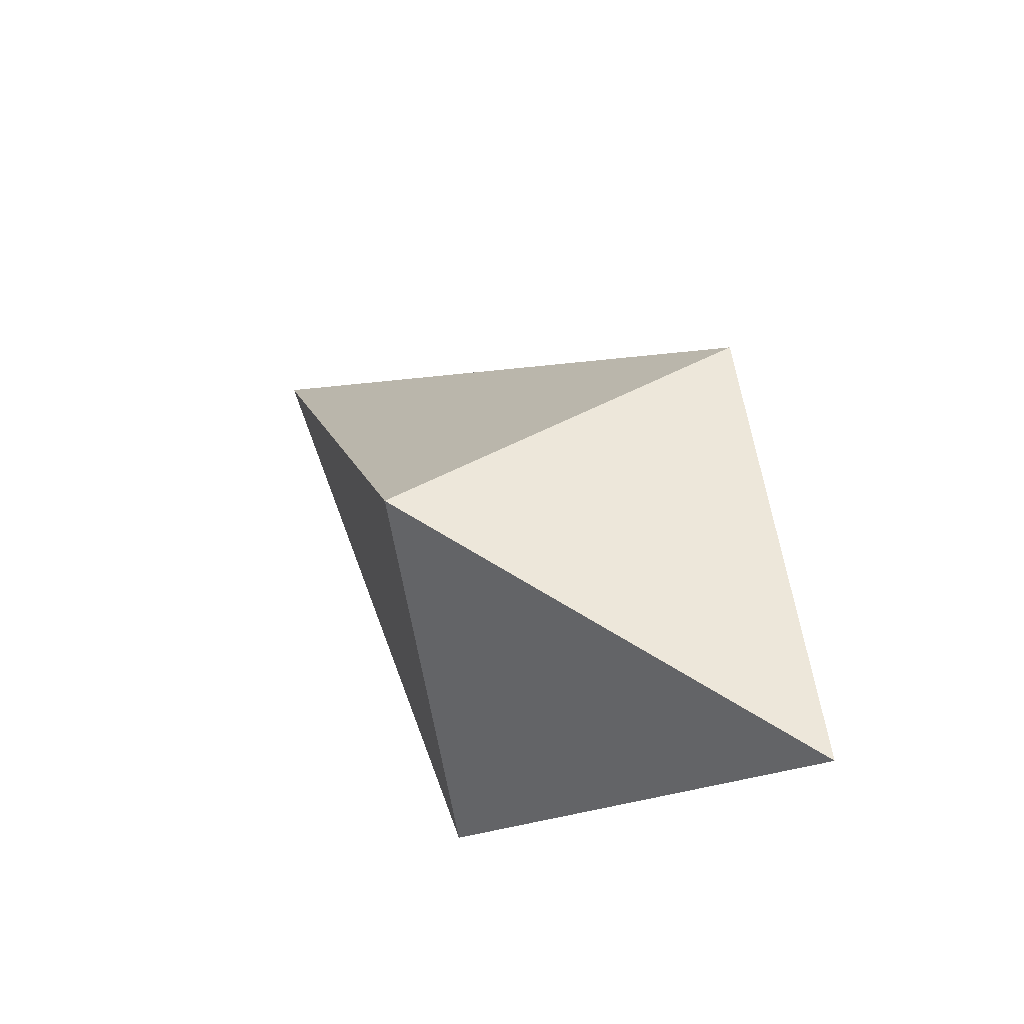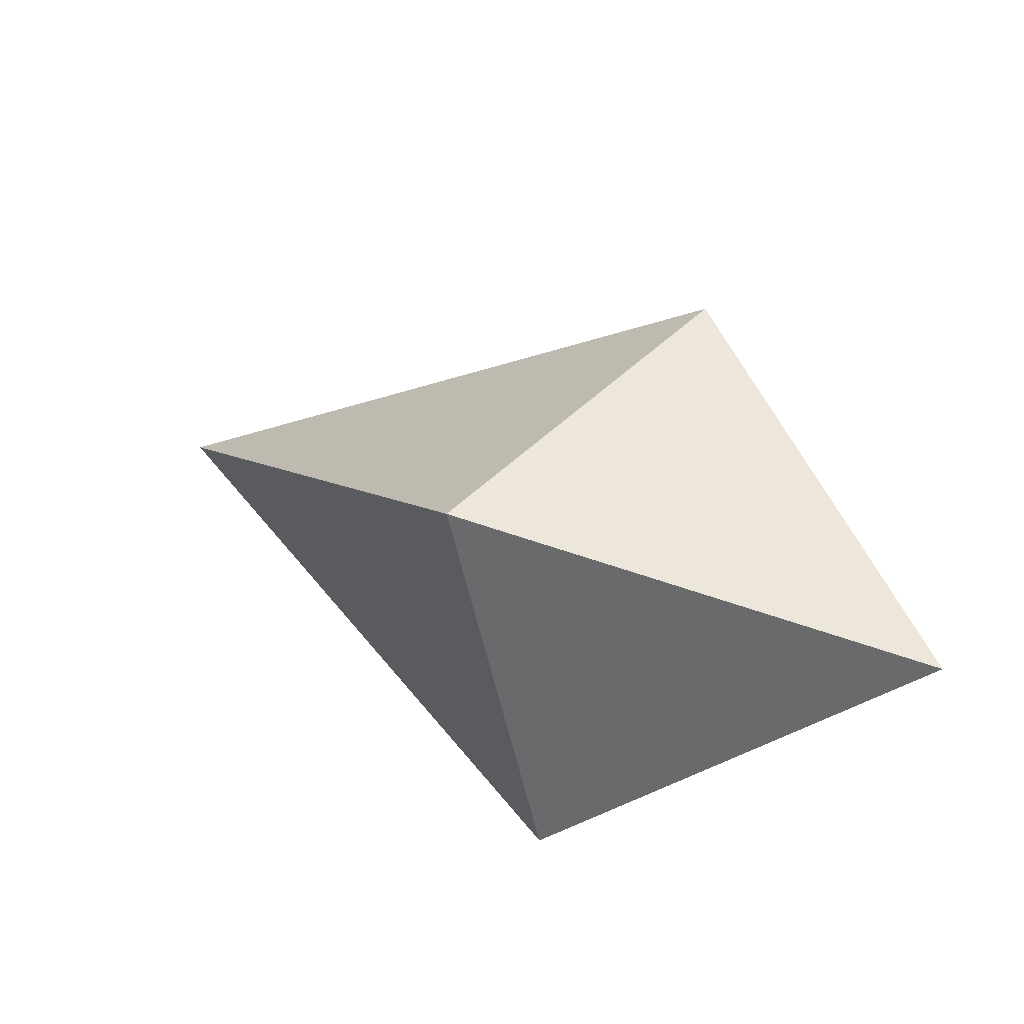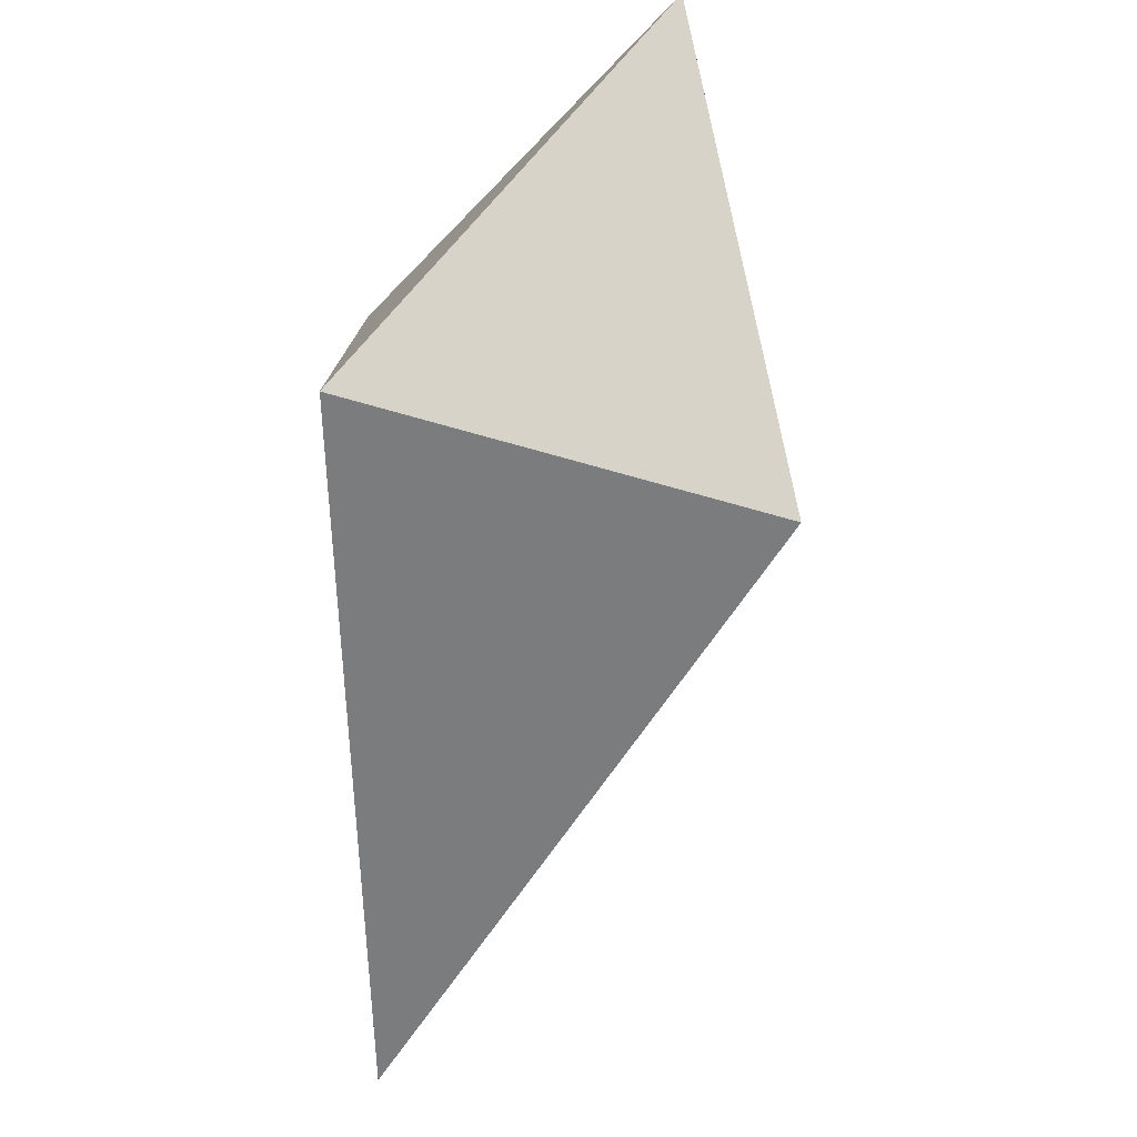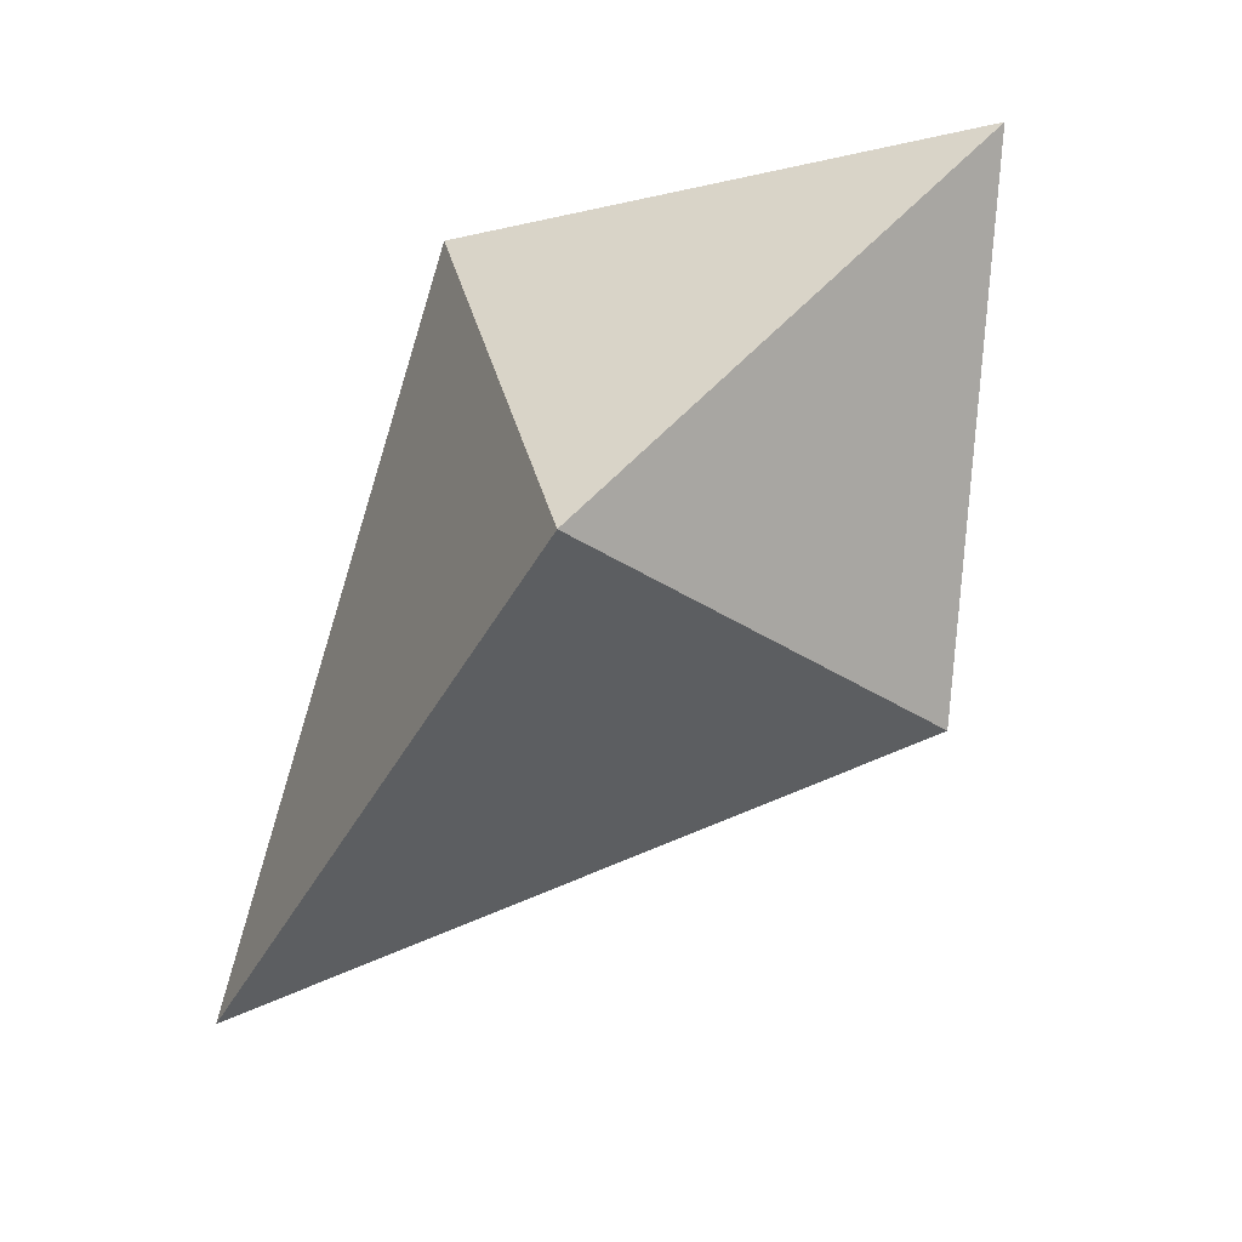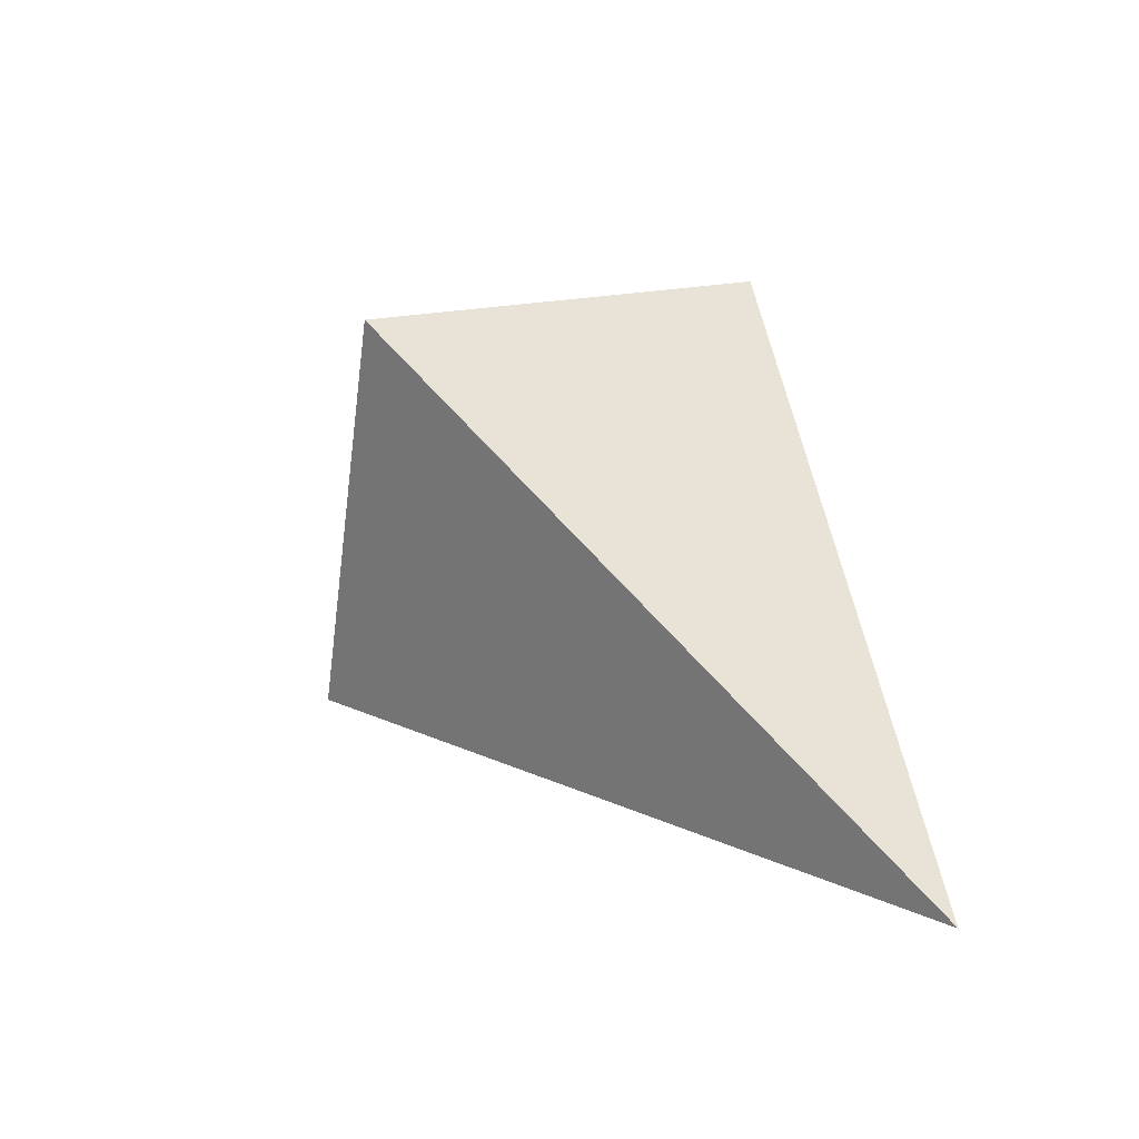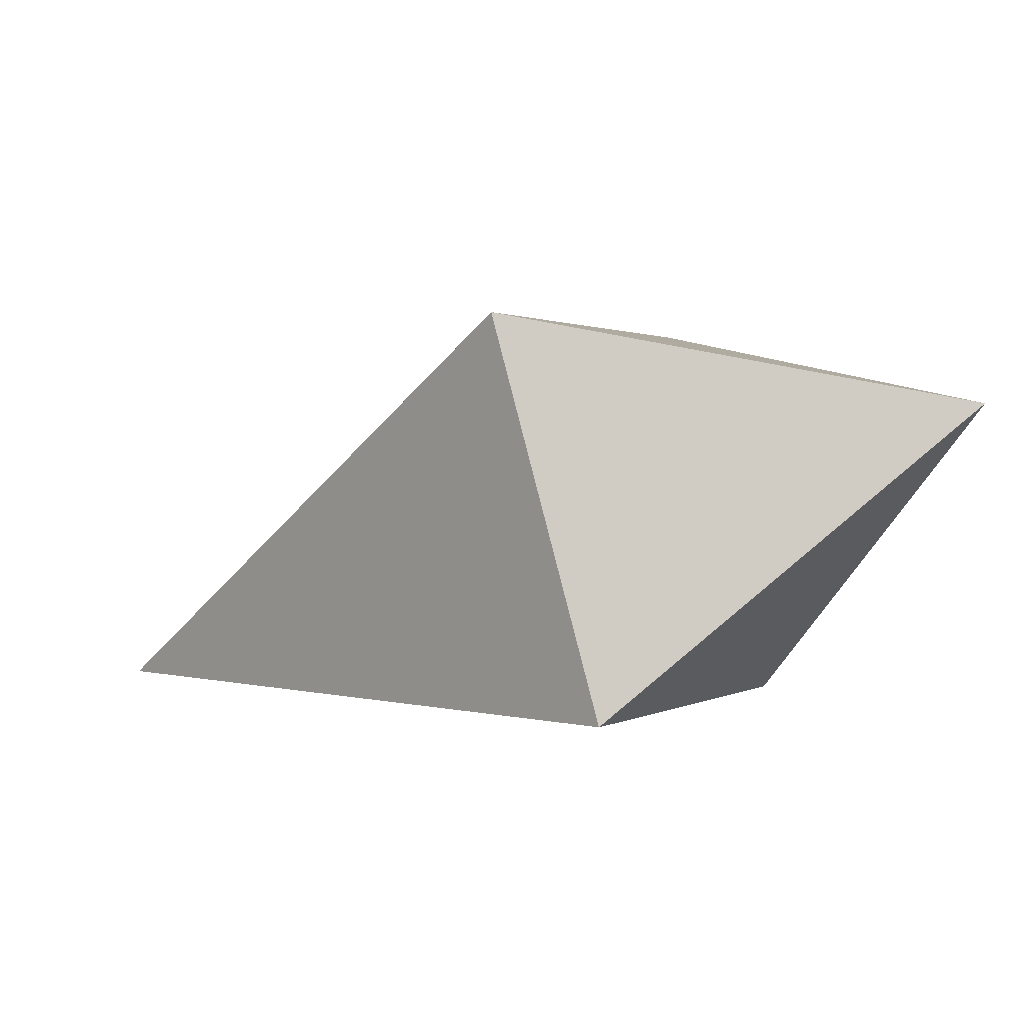
<metadata>
{"format":"obj","ext":"obj","renderer":"f3d","projection":"perspective","resolution":1024,"background":"white","views":[{"elev":44.1,"azim":23.3,"up":"+Y"},{"elev":42.9,"azim":6.7,"up":"+Y"},{"elev":-42.1,"azim":91.3,"up":"+Z"},{"elev":-20.6,"azim":63.0,"up":"+Z"},{"elev":-1.7,"azim":-104.0,"up":"+Z"},{"elev":1.1,"azim":-4.0,"up":"+Y"}]}
</metadata>
<code>
o Gem3_Cube.003
v 1.7 0.002838 -1.569
v 1.673 0.1132 -1.587
v 1.562 0.002841 -1.728
v 1.763 0.002823 -1.665
v 1.736 0.1132 -1.683
v 1.804 0.08829 -1.57
f 1 2 3
f 4 1 3
f 5 4 3
f 2 5 3
f 6 2 1
f 6 1 4
f 6 4 5
f 6 5 2

</code>
